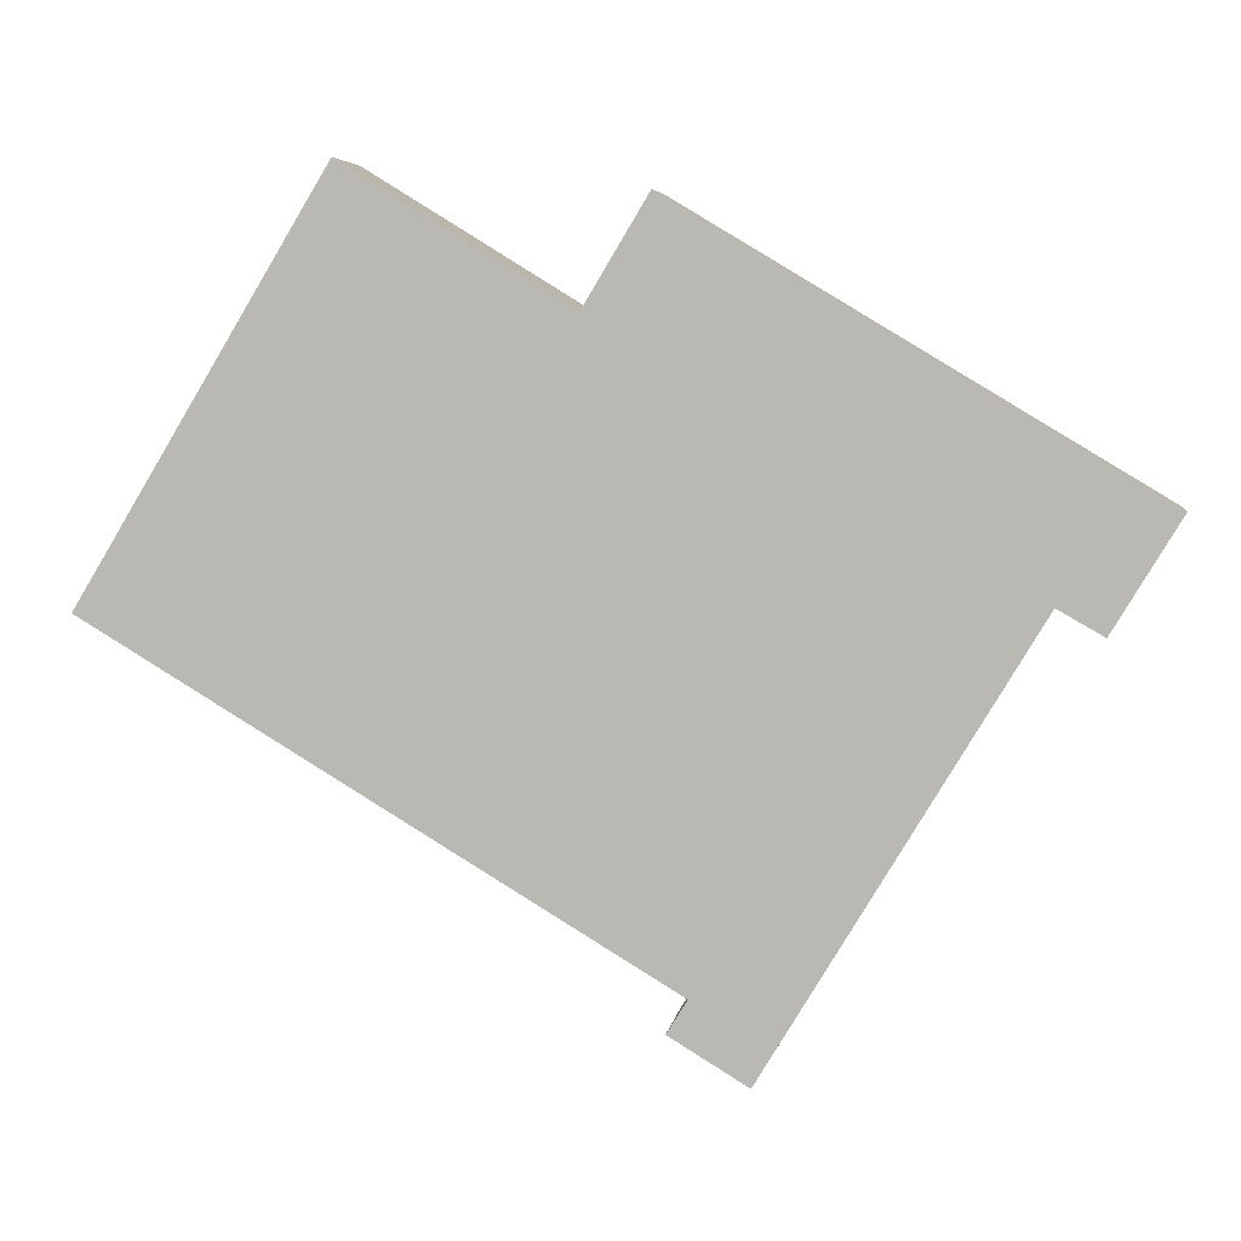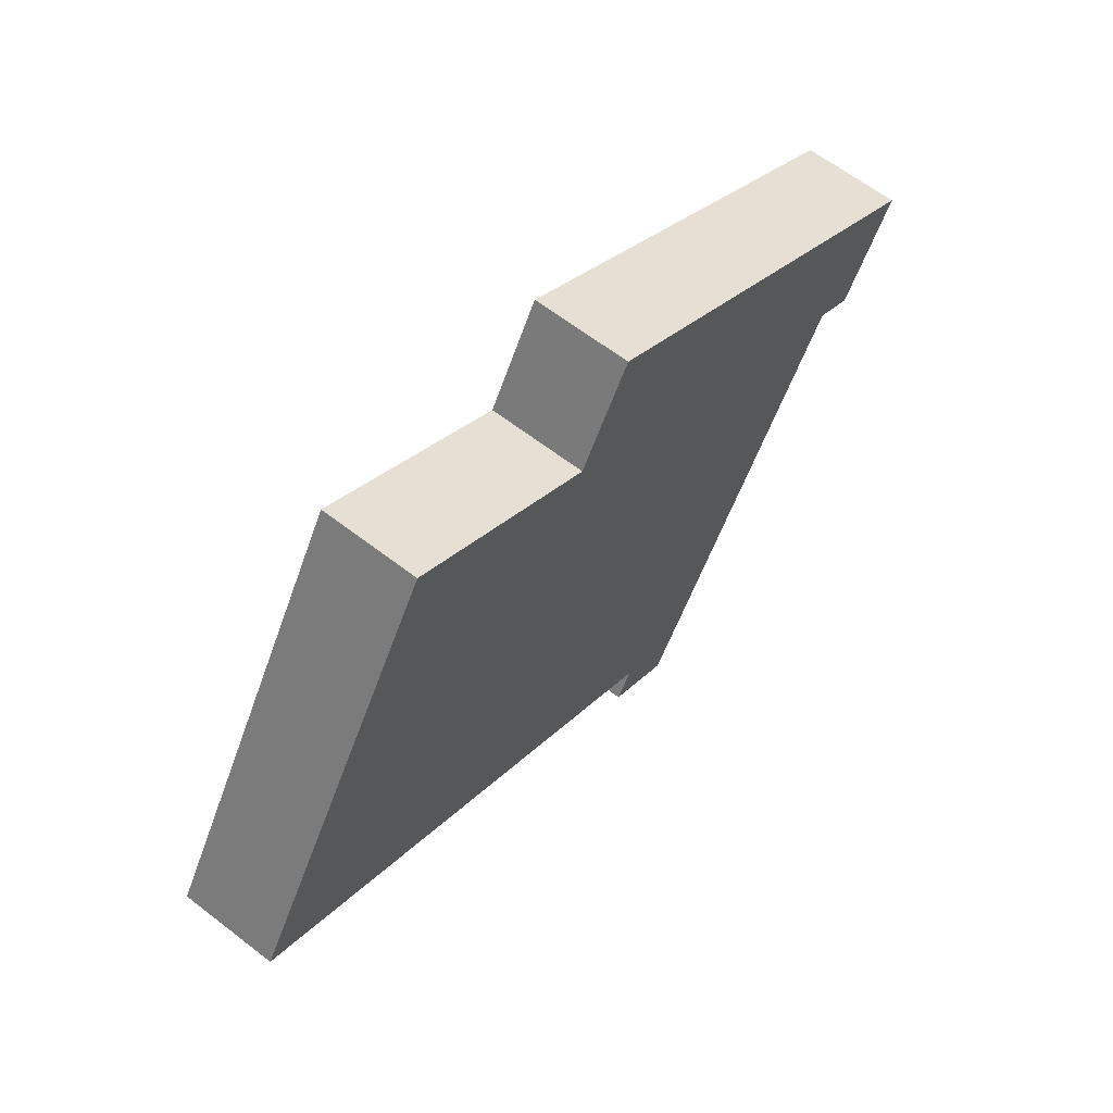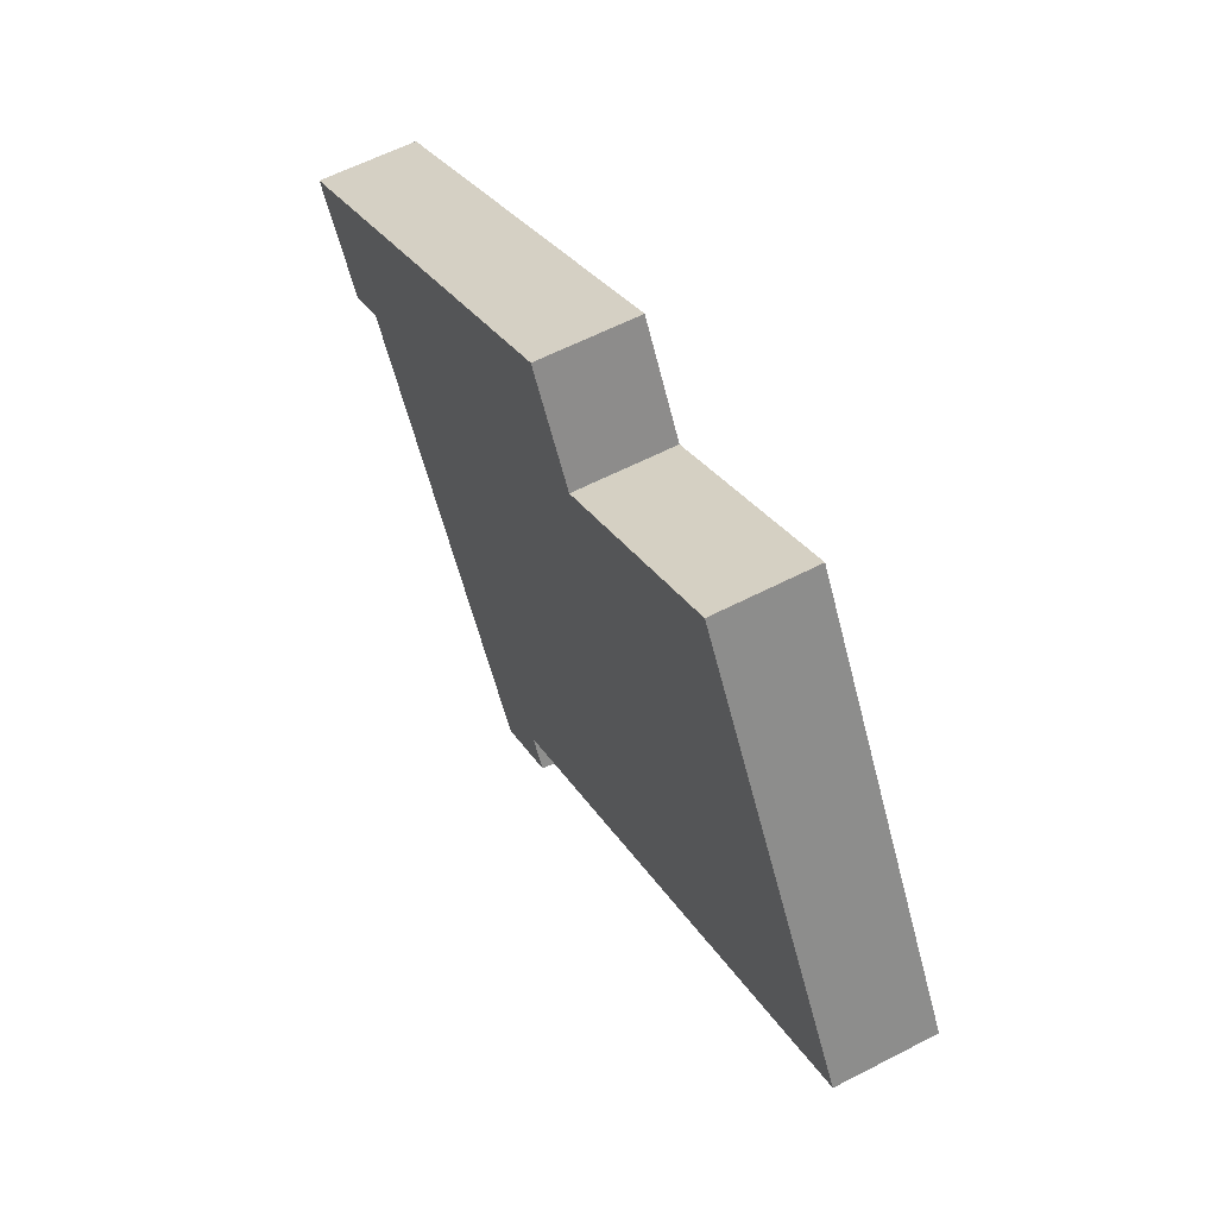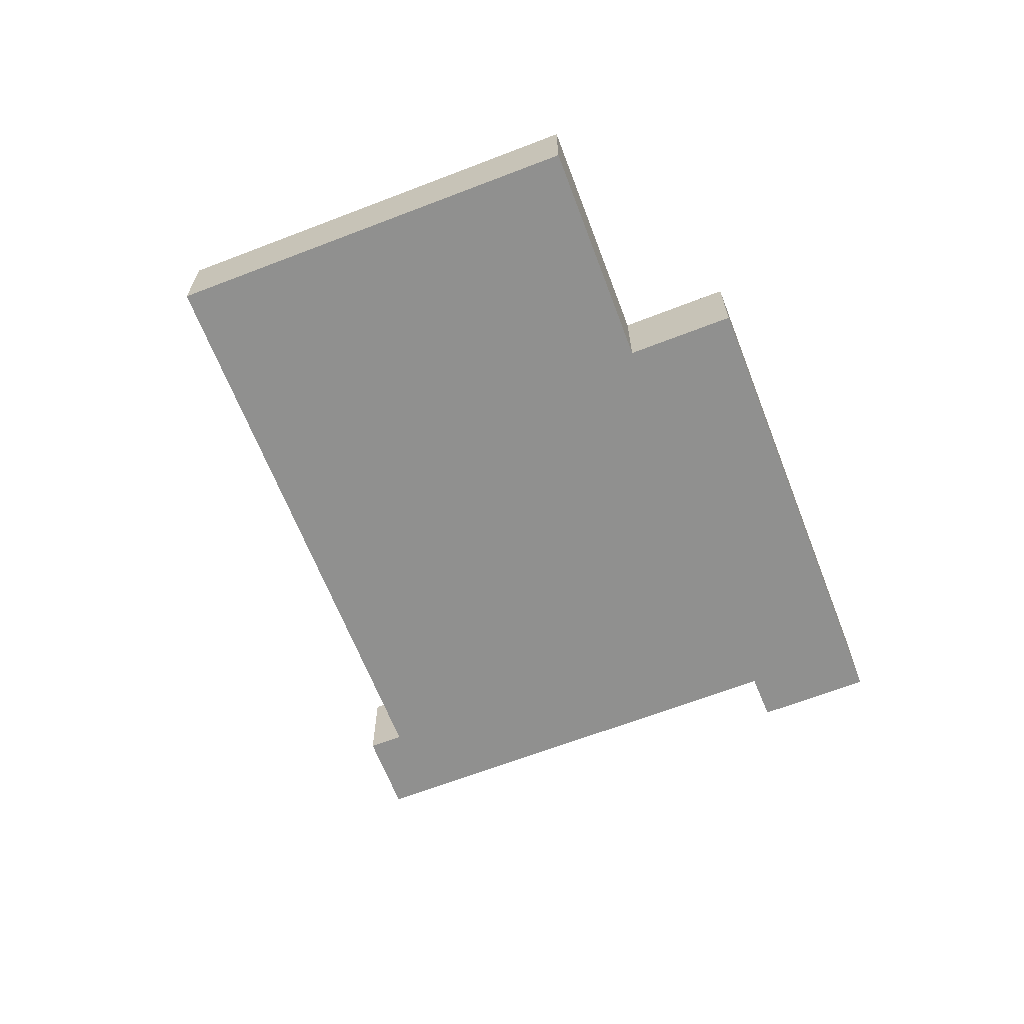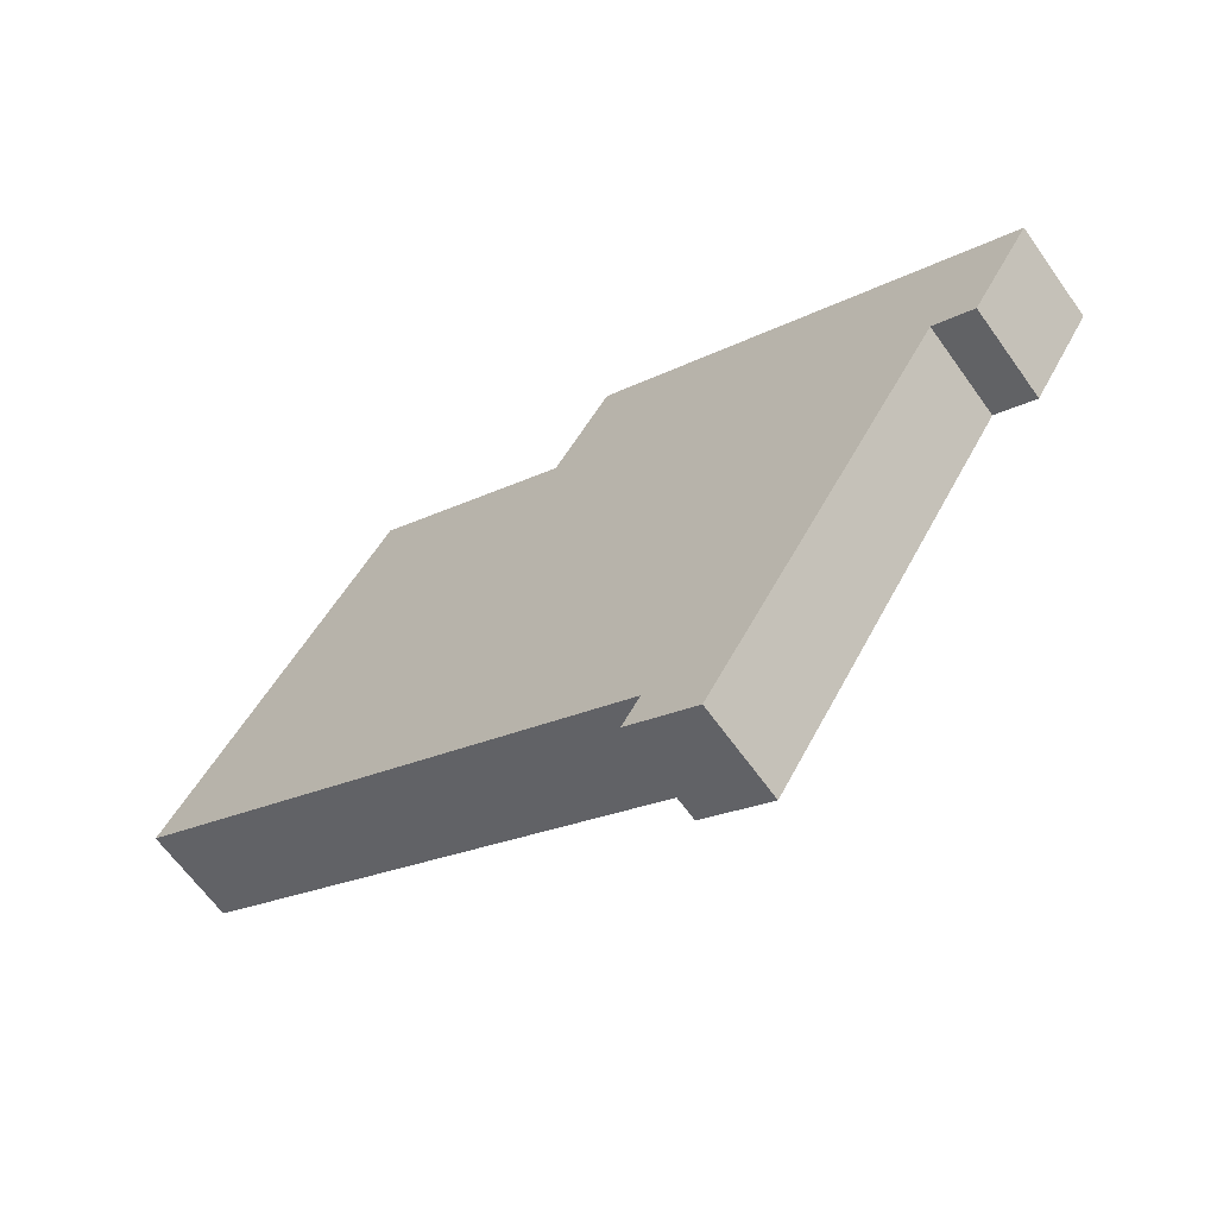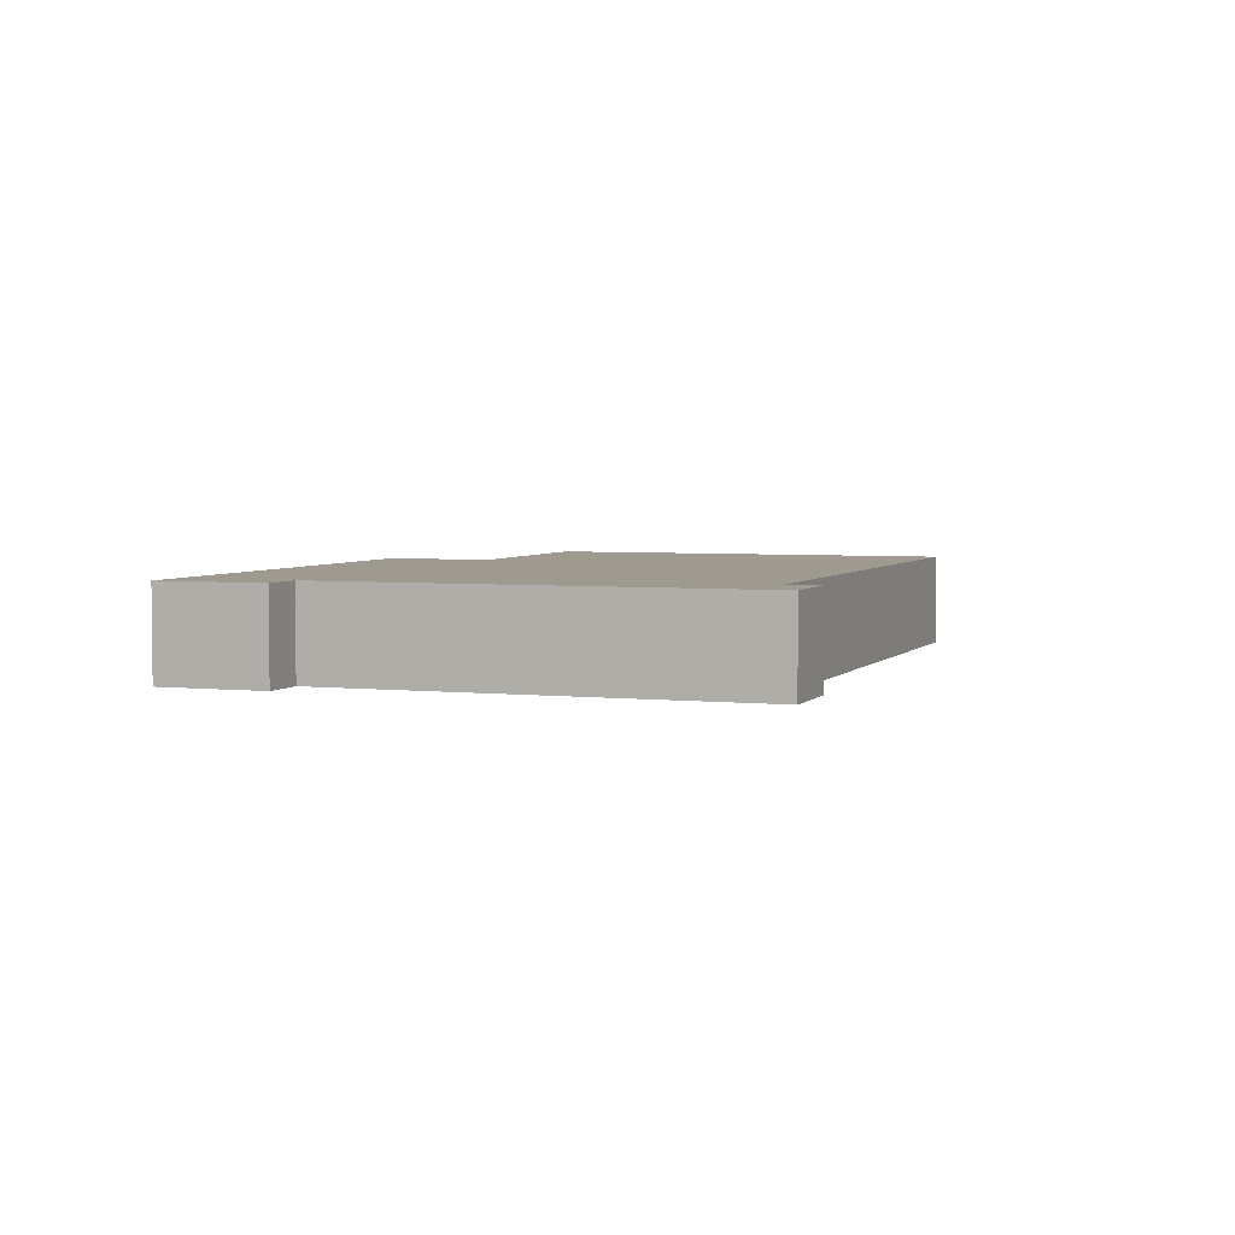
<metadata>
{"format":"obj","ext":"obj","renderer":"f3d","projection":"perspective","resolution":1024,"background":"white","views":[{"elev":5.1,"azim":8.5,"up":"+Z"},{"elev":63.1,"azim":-52.0,"up":"+Z"},{"elev":60.1,"azim":-117.9,"up":"+Z"},{"elev":-65.6,"azim":-37.7,"up":"+Y"},{"elev":-64.6,"azim":35.5,"up":"+Z"},{"elev":3.9,"azim":141.0,"up":"+Y"}]}
</metadata>
<code>
v  12.81 5.386 21.18
v  0.635 5.386 -0.379
v  0 5.386 3.298e-16
v  11.63 5.386 -6.951
v  29.47 5.386 -17.62
v  32.43 5.386 -21.73
v  46.04 5.386 0.816
v  24.39 5.386 14.15
v  12.85 5.386 21.25
v  18.04 5.386 18.05
v  24.42 5.386 14.13
v  24.47 5.386 14.21
v  27.73 5.386 19.66
v  49.6 5.386 6.518
v  46.12 5.386 0.766
v  48.37 5.386 -0.514
v  48.55 5.386 -0.206
v  51.81 5.386 5.187
v  28.42 5.386 -19.32
v  32.43 1.331e-15 -21.73
v  28.42 1.183e-15 -19.32
v  29.47 1.079e-15 -17.62
v  11.63 4.256e-16 -6.951
v  0.635 2.321e-17 -0.379
v  0 0 0
v  48.37 3.147e-17 -0.514
v  46.04 -4.997e-17 0.816
v  46.12 -4.69e-17 0.766
v  12.81 -1.297e-15 21.18
v  12.85 -1.301e-15 21.25
v  24.42 -8.651e-16 14.13
v  27.73 -1.204e-15 19.66
v  24.47 -8.701e-16 14.21
v  18.04 -1.105e-15 18.05
v  24.39 -8.662e-16 14.15
v  49.6 -3.991e-16 6.518
v  51.81 -3.176e-16 5.187
v  48.55 1.261e-17 -0.206
g defaultobject
f 1 2 3
f 2 1 4
f 4 1 5
f 5 1 6
f 6 1 7
f 7 1 8
f 8 1 9
f 8 9 10
f 7 8 11
f 7 11 12
f 7 12 13
f 7 13 14
f 7 14 15
f 15 14 16
f 16 14 17
f 17 14 18
f 6 19 5
f 20 19 6
f 19 20 21
f 22 4 5
f 4 22 23
f 4 23 2
f 2 23 24
f 2 24 3
f 3 24 25
f 26 15 16
f 15 26 7
f 7 26 27
f 27 26 28
f 21 5 19
f 5 21 22
f 25 1 3
f 1 25 29
f 1 29 9
f 9 29 30
f 31 12 11
f 12 31 13
f 13 31 32
f 32 31 33
f 30 10 9
f 10 30 34
f 10 34 8
f 8 34 35
f 8 35 11
f 11 35 31
f 32 14 13
f 14 32 36
f 14 36 18
f 18 36 37
f 37 17 18
f 17 37 38
f 17 38 16
f 16 38 26
f 27 6 7
f 6 27 20
f 36 38 37
f 38 36 26
f 26 36 28
f 28 36 32
f 28 32 27
f 27 32 20
f 20 32 22
f 22 32 33
f 22 33 31
f 22 31 23
f 23 31 35
f 23 35 34
f 23 34 24
f 24 34 30
f 24 30 29
f 24 29 25
f 21 20 22

</code>
